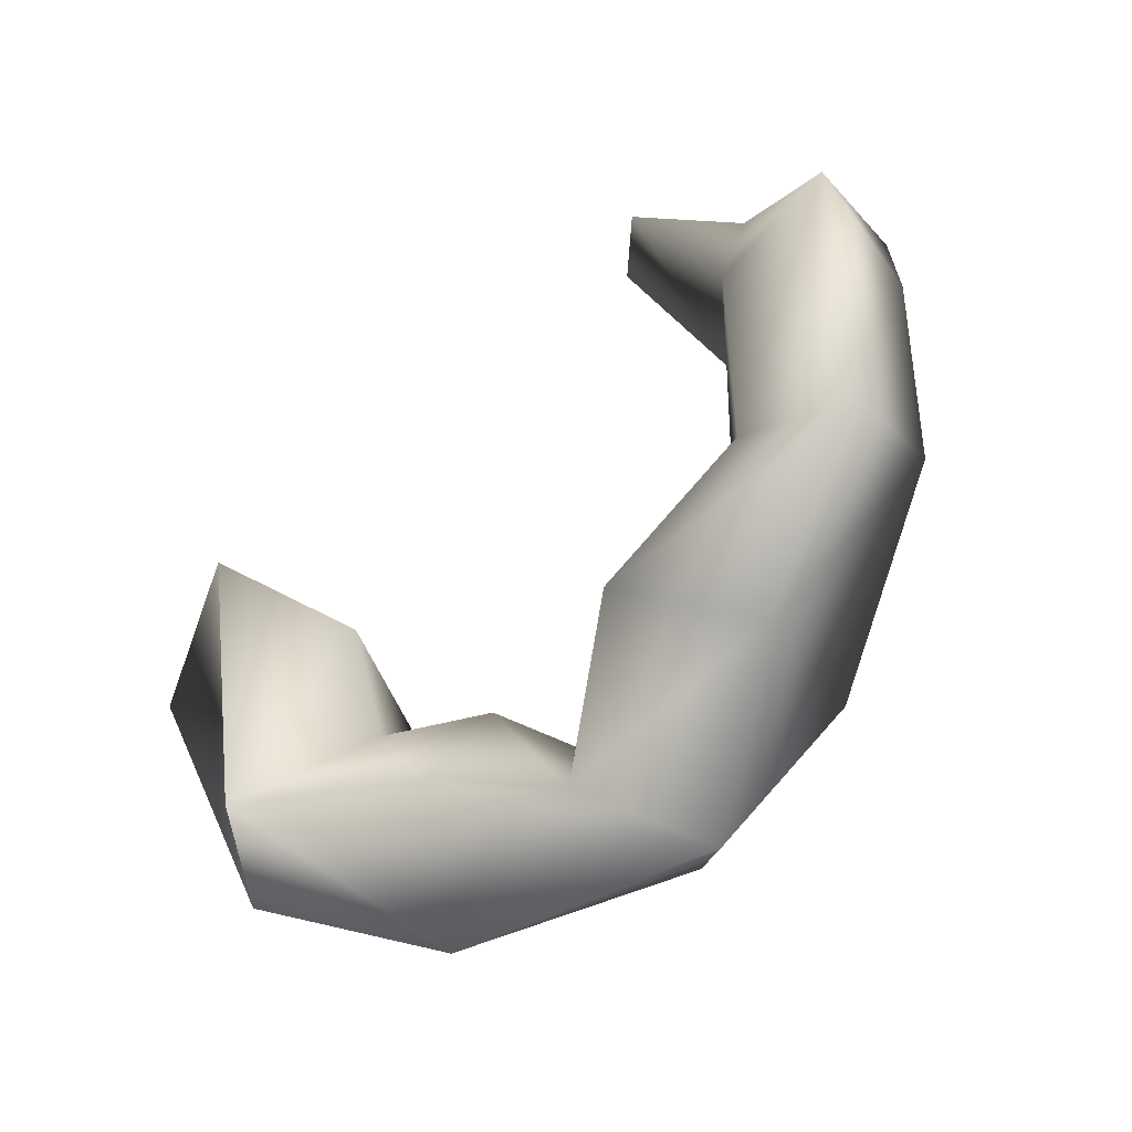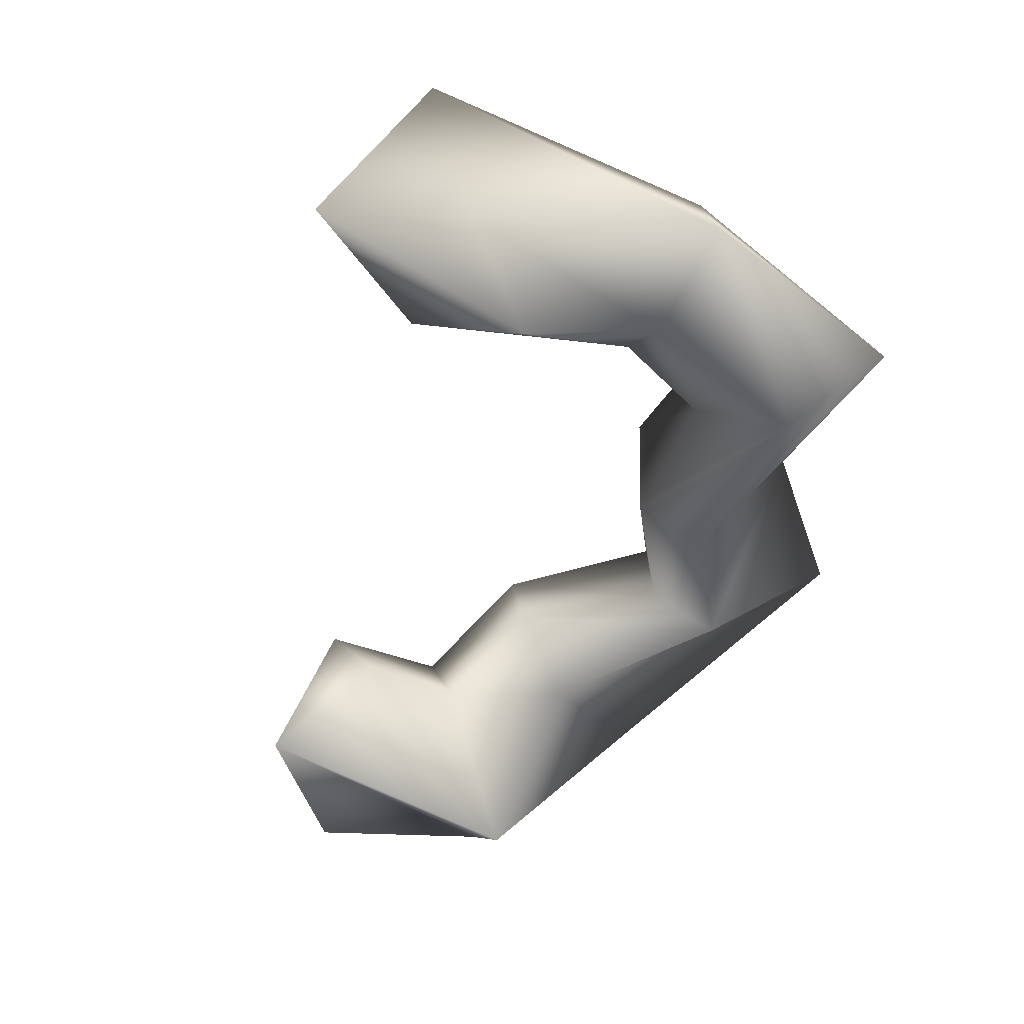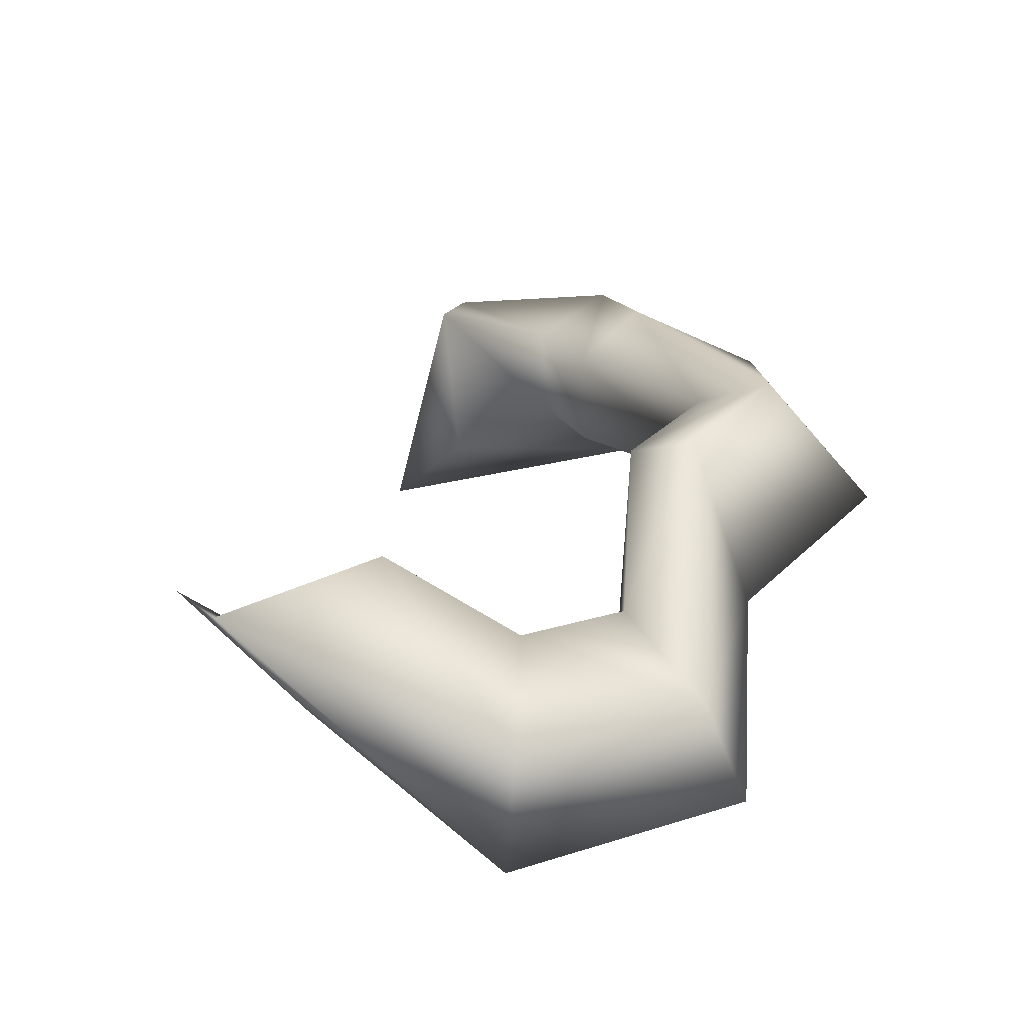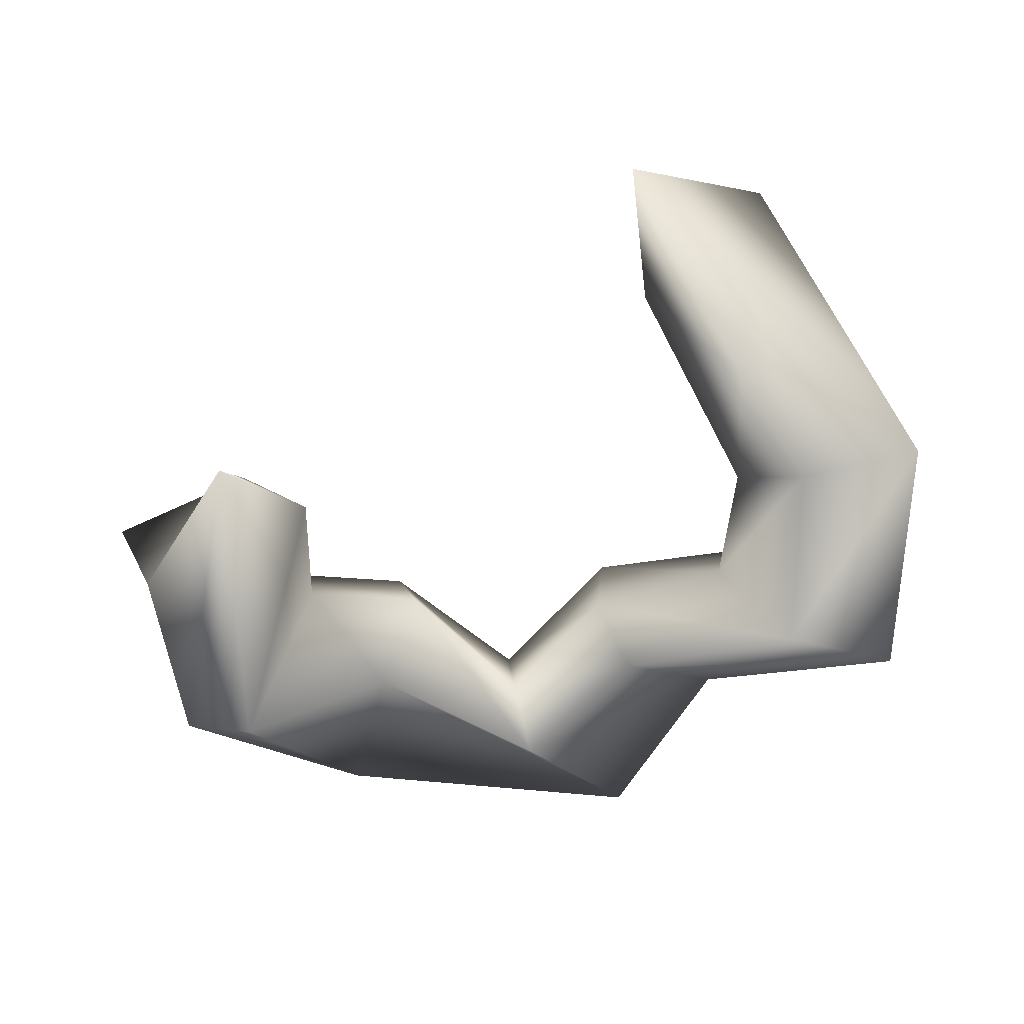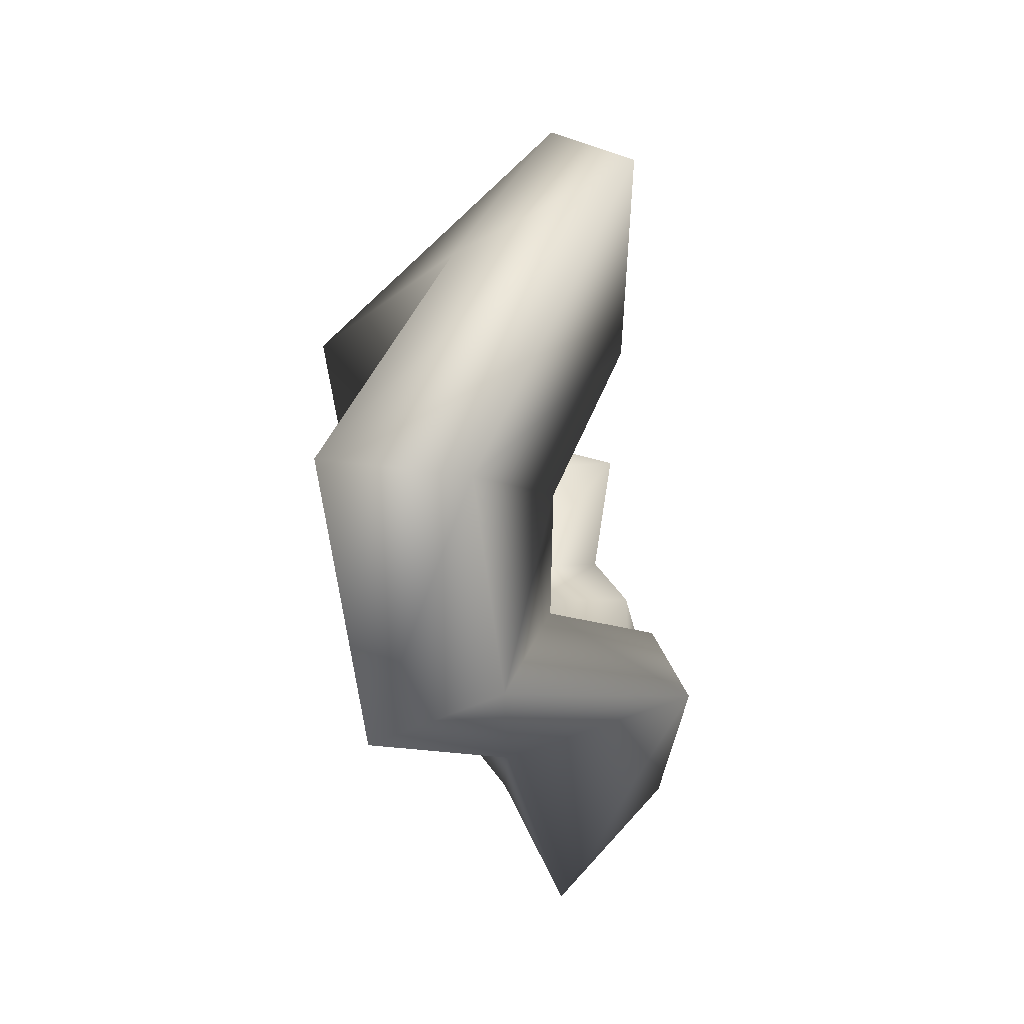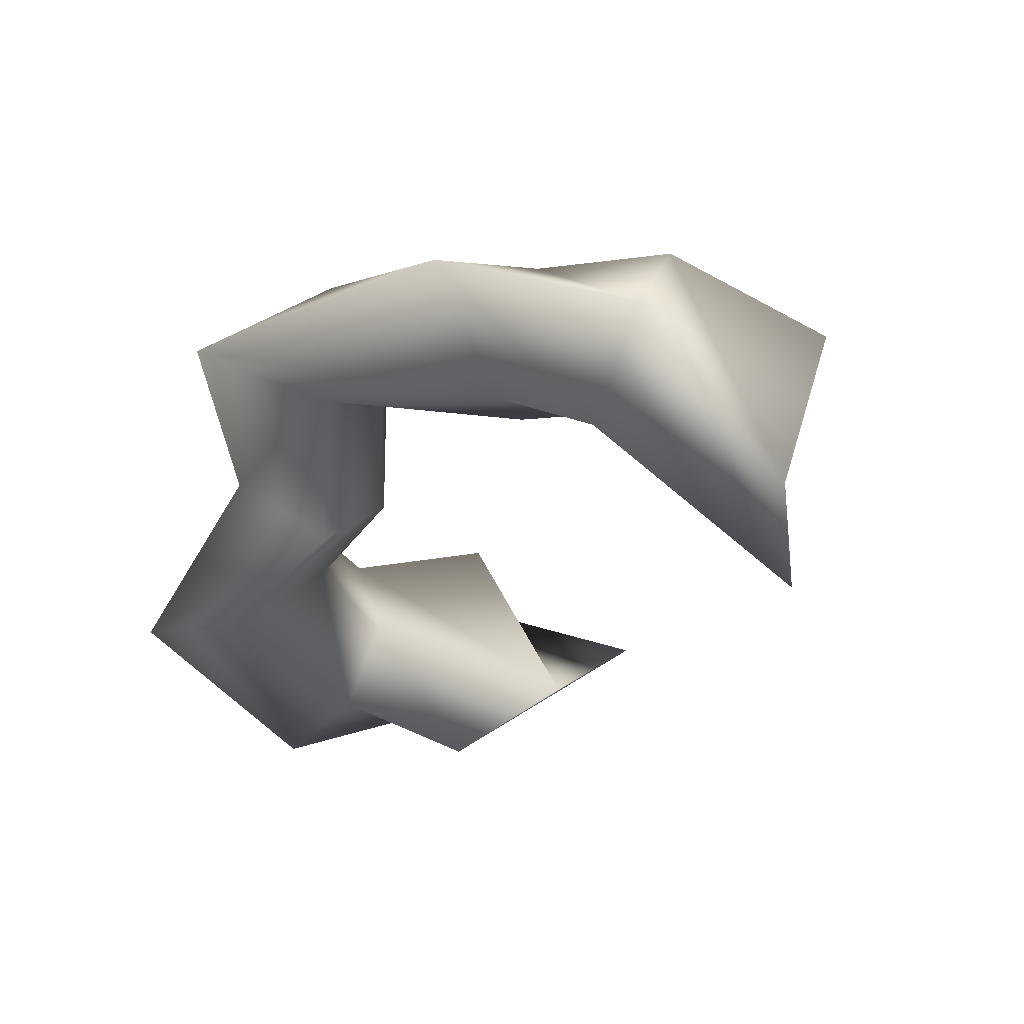
<metadata>
{"format":"obj","ext":"obj","renderer":"f3d","projection":"perspective","resolution":1024,"background":"white","views":[{"elev":-45.9,"azim":-131.1,"up":"+Y"},{"elev":-57.0,"azim":-126.8,"up":"+Z"},{"elev":39.9,"azim":-98.6,"up":"+Z"},{"elev":-76.7,"azim":-177.8,"up":"+Z"},{"elev":3.8,"azim":-80.4,"up":"+Y"},{"elev":-37.7,"azim":43.3,"up":"+Z"}]}
</metadata>
<code>
v 4.094 -0.09375 -1.734
v 3.984 -1.906 -0.6875
v 4.062 -1.516 0.125
v 4.609 0.0625 -0.1875
v 3 -0.6094 0.3906
v 3.406 0.4375 0.5
v 2.656 -0.6406 -0.4062
v 2.625 0.3906 -0.7969
v 3.234 -1.703 -1.547
v 3.297 1.031 -1.906
v 2.359 -2.859 0.2344
v 2.469 -1.562 0.9688
v 1.828 -0.8594 0.8594
v 1.594 -0.8594 -0.01562
v 1.969 -1.594 -0.4219
v -0.4844 -3.344 0.5469
v 0.5156 -2.516 1.328
v 0.6719 -1.859 1.047
v 0.6094 -1.859 0.125
v 0.4688 -2.516 -0.1406
v -1.469 -1.906 0.2188
v -0.8438 -1.422 1.734
v -0.4062 -0.9219 1.359
v -0.2969 -0.9219 -0.1406
v -0.5781 -1.438 -0.6875
v -3.281 -1.516 -0.5938
v -2.984 -1.125 0.4531
v -1.891 -0.5938 0.6562
v -1.562 -0.6094 -0.1875
v -2.234 -1.172 -0.8125
v -3.484 0.7656 -0.9688
v -3.188 0.625 0.2344
v -2.141 0.4219 0.7188
v -1.766 0.4219 -0.2969
v -2.344 0.5469 -0.9688
v -1.906 2.422 -0.1719
v -2.219 3.156 1.391
v -1.391 1.594 1.188
v -0.8438 2.344 -0.5938
v -1.719 1.656 -1.344
v -0.8125 3.531 0.5
g intestine01
f 5 3 4
f 3 1 4
f 3 2 1
f 2 10 1
f 2 9 10
f 9 8 10
f 9 7 8
f 7 6 8
f 7 5 6
f 5 4 6
f 8 6 10
f 6 1 10
f 6 4 1
f 5 13 3
f 13 12 3
f 13 18 12
f 18 17 12
f 18 23 17
f 23 22 17
f 23 28 22
f 28 27 22
f 28 33 27
f 33 32 27
f 33 38 32
f 38 37 32
f 38 39 37
f 39 41 37
f 39 40 41
f 40 36 41
f 40 35 36
f 35 31 36
f 35 30 31
f 30 26 31
f 30 25 26
f 25 21 26
f 25 20 21
f 20 16 21
f 20 15 16
f 15 11 16
f 15 9 11
f 9 2 11
f 3 12 2
f 12 11 2
f 12 17 11
f 17 16 11
f 17 22 16
f 22 21 16
f 22 27 21
f 27 26 21
f 27 32 26
f 32 31 26
f 32 37 31
f 37 36 31
f 37 41 36
f 9 15 7
f 15 14 7
f 15 20 14
f 20 19 14
f 20 25 19
f 25 24 19
f 25 30 24
f 30 29 24
f 30 35 29
f 35 34 29
f 35 40 34
f 40 39 34
f 7 14 5
f 14 13 5
f 14 19 13
f 19 18 13
f 19 24 18
f 24 23 18
f 24 29 23
f 29 28 23
f 29 34 28
f 34 33 28
f 34 39 33
f 39 38 33

</code>
